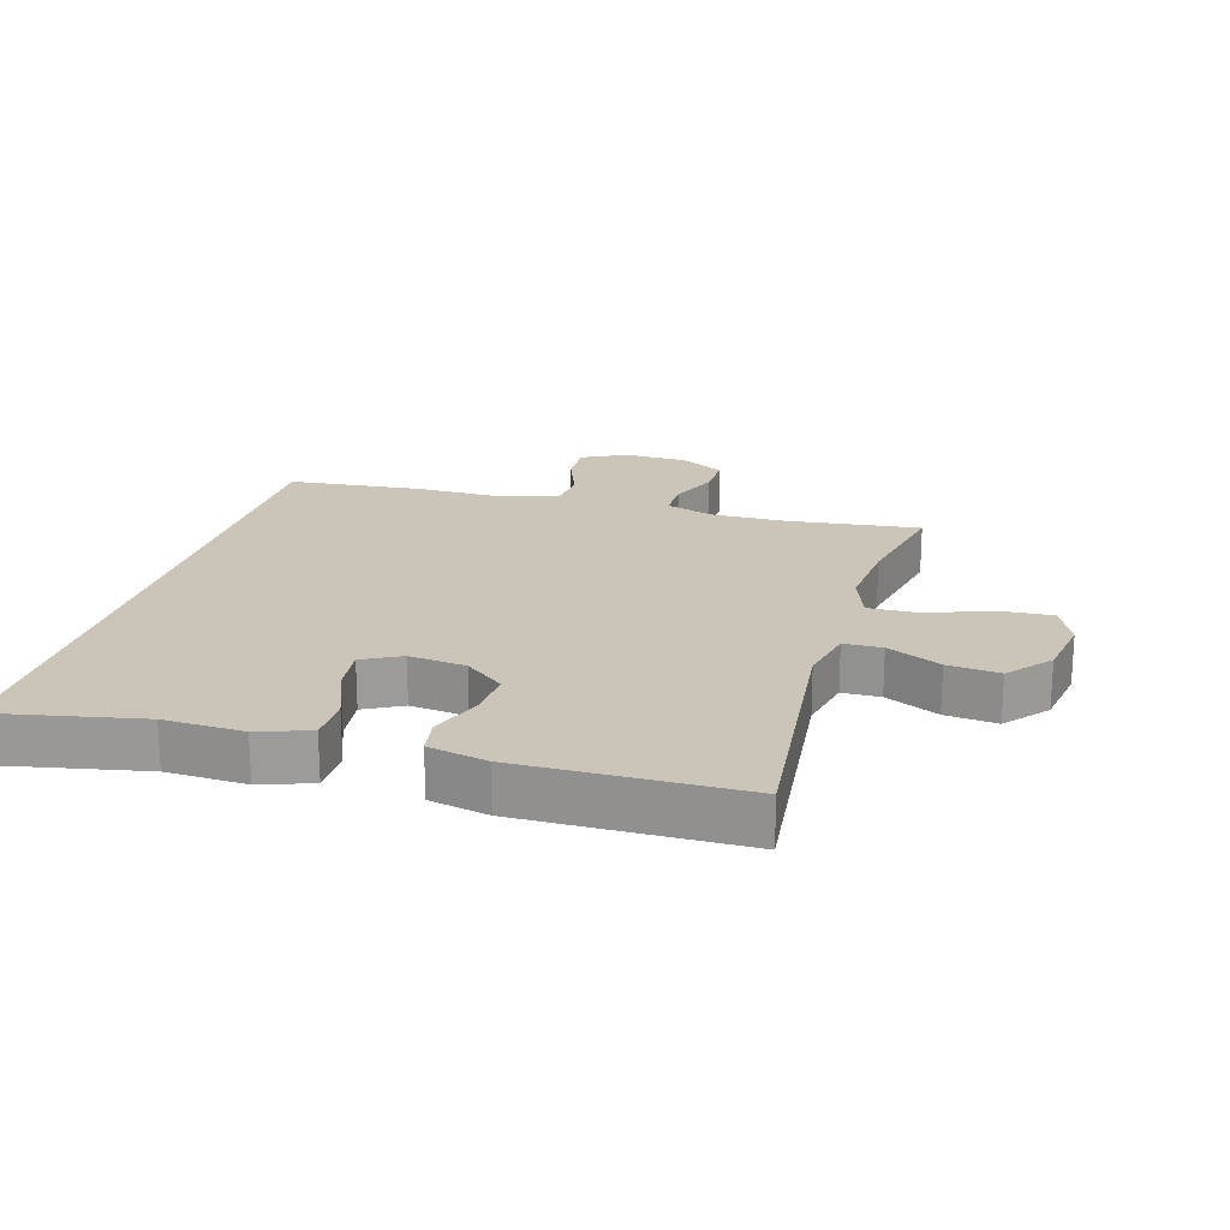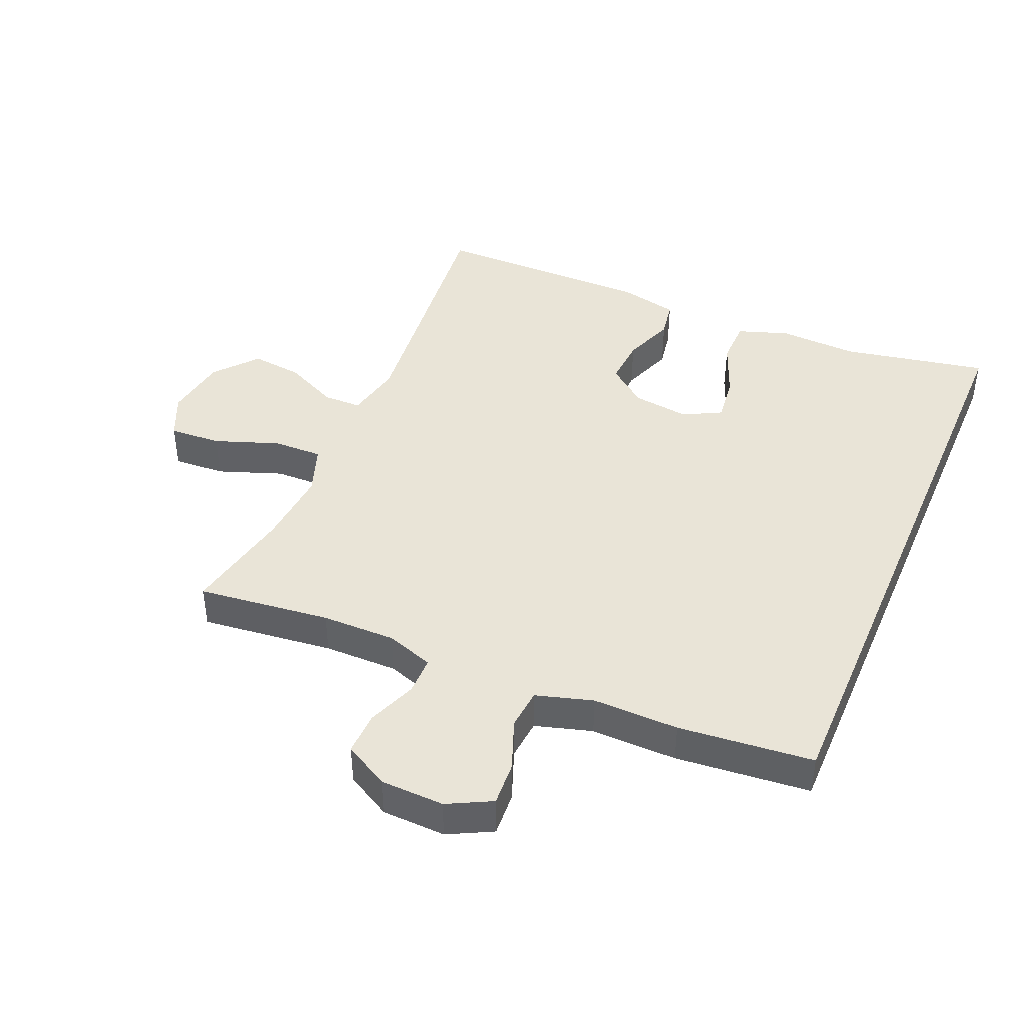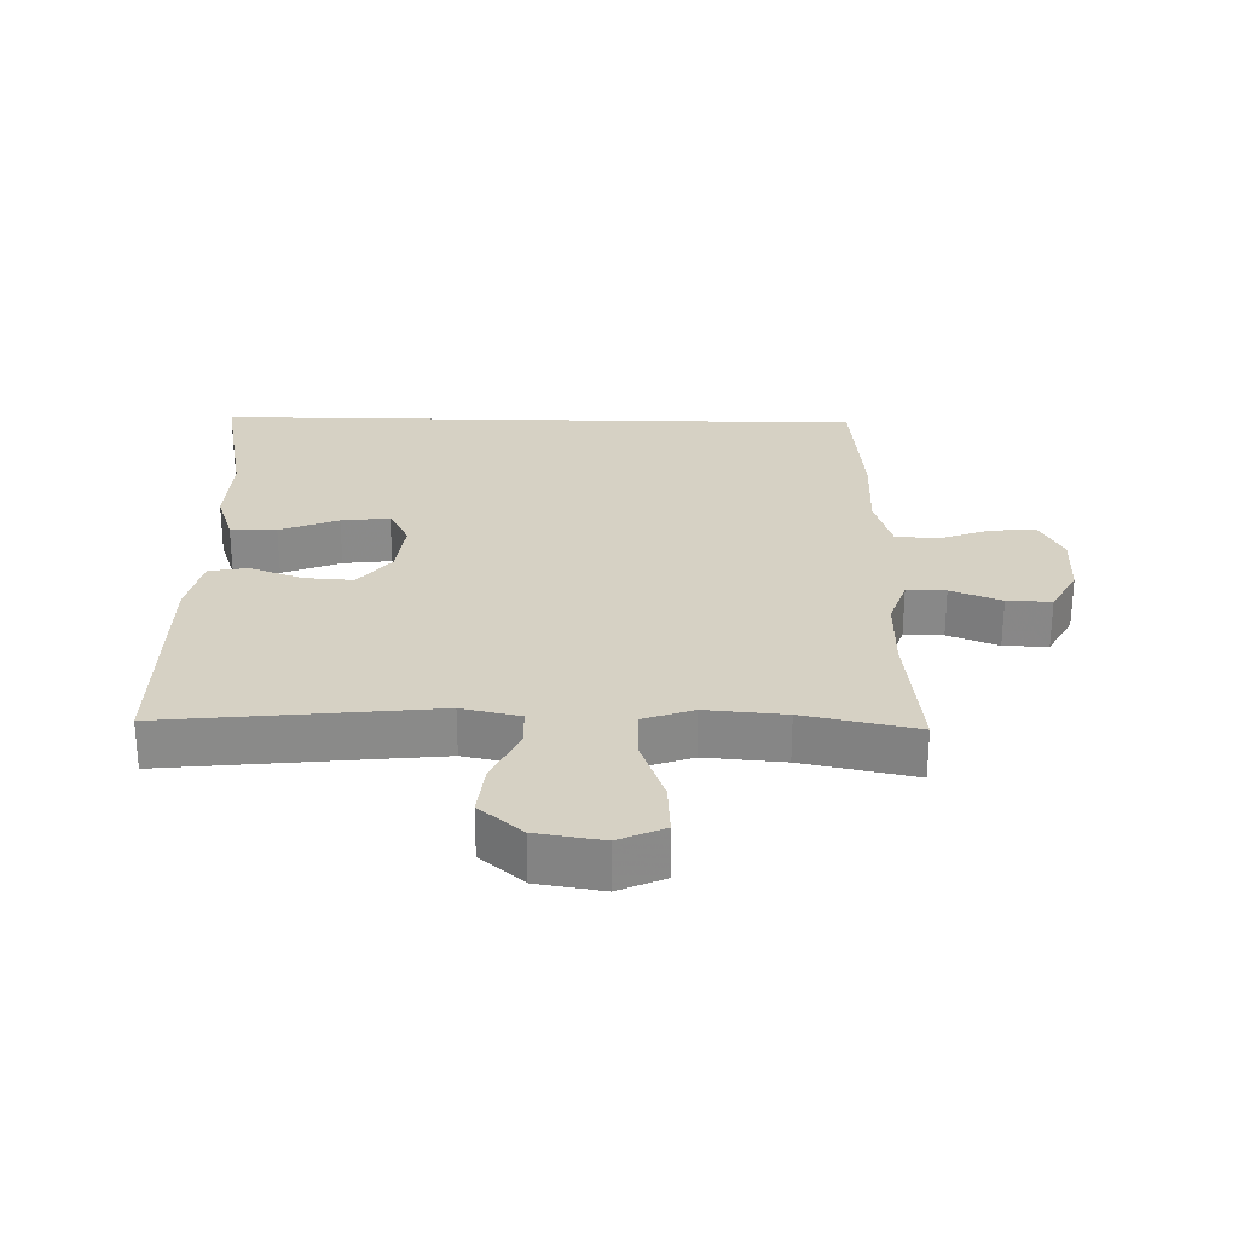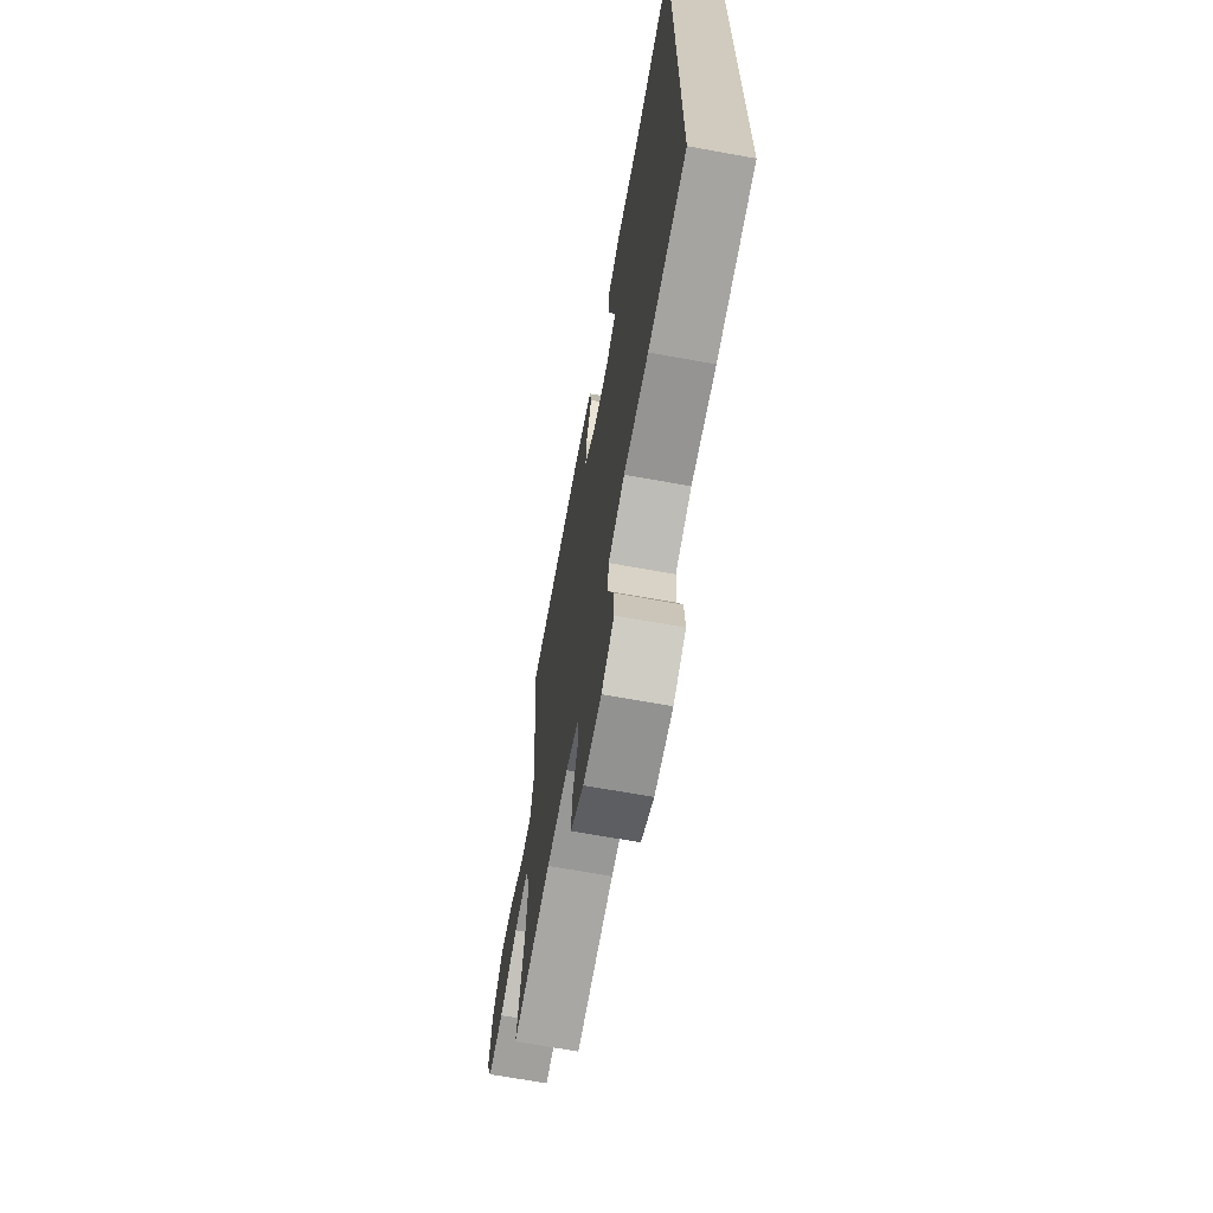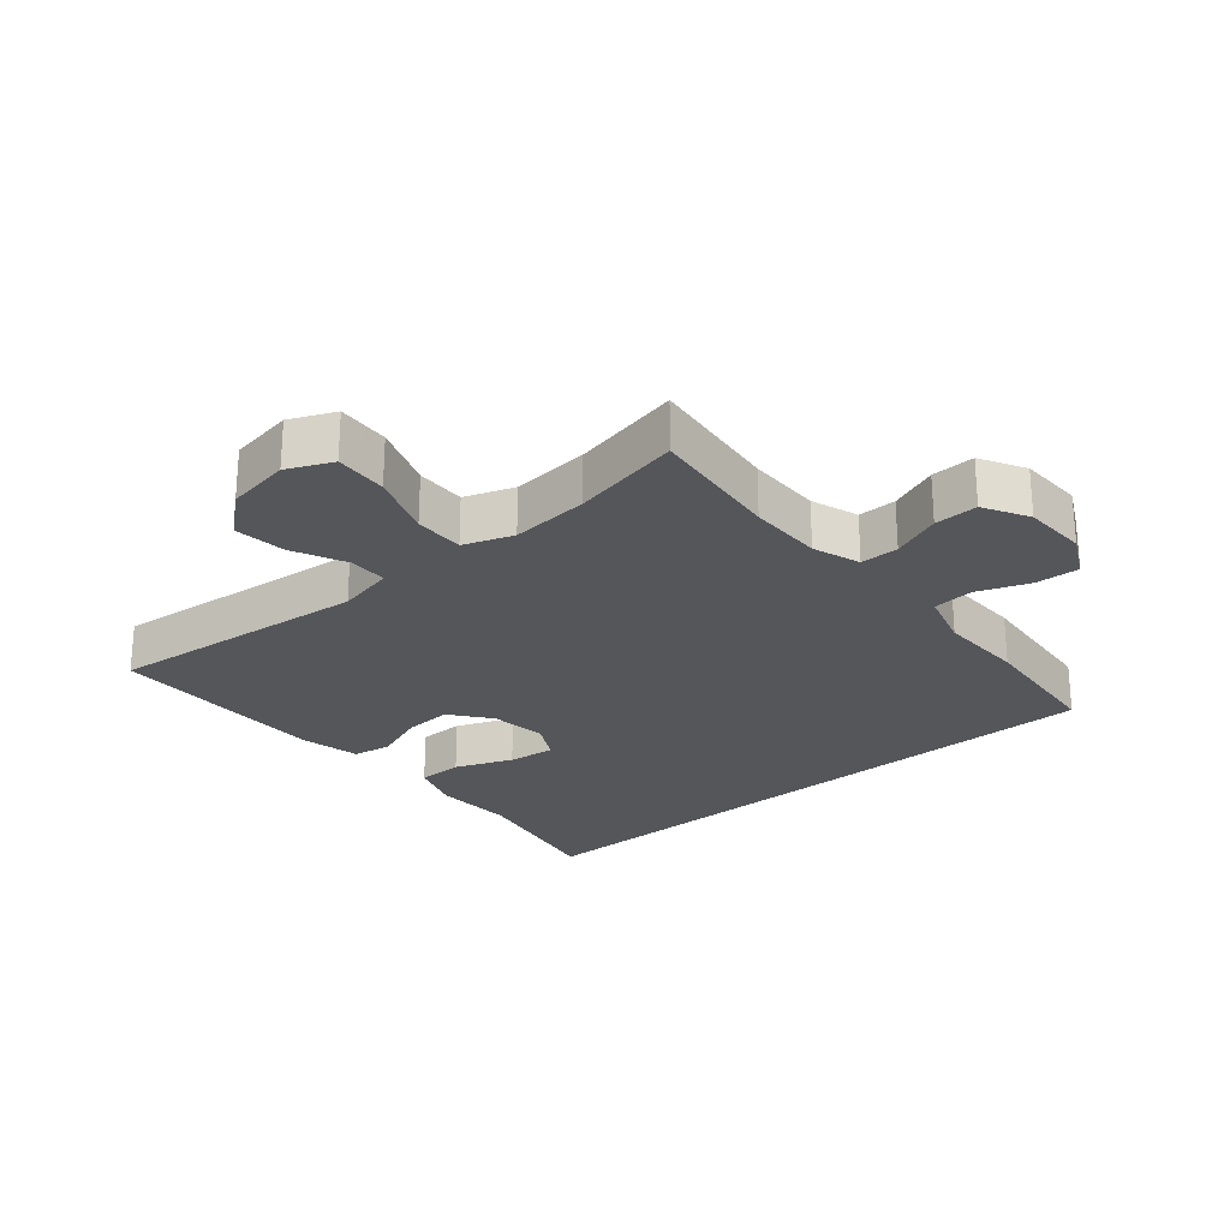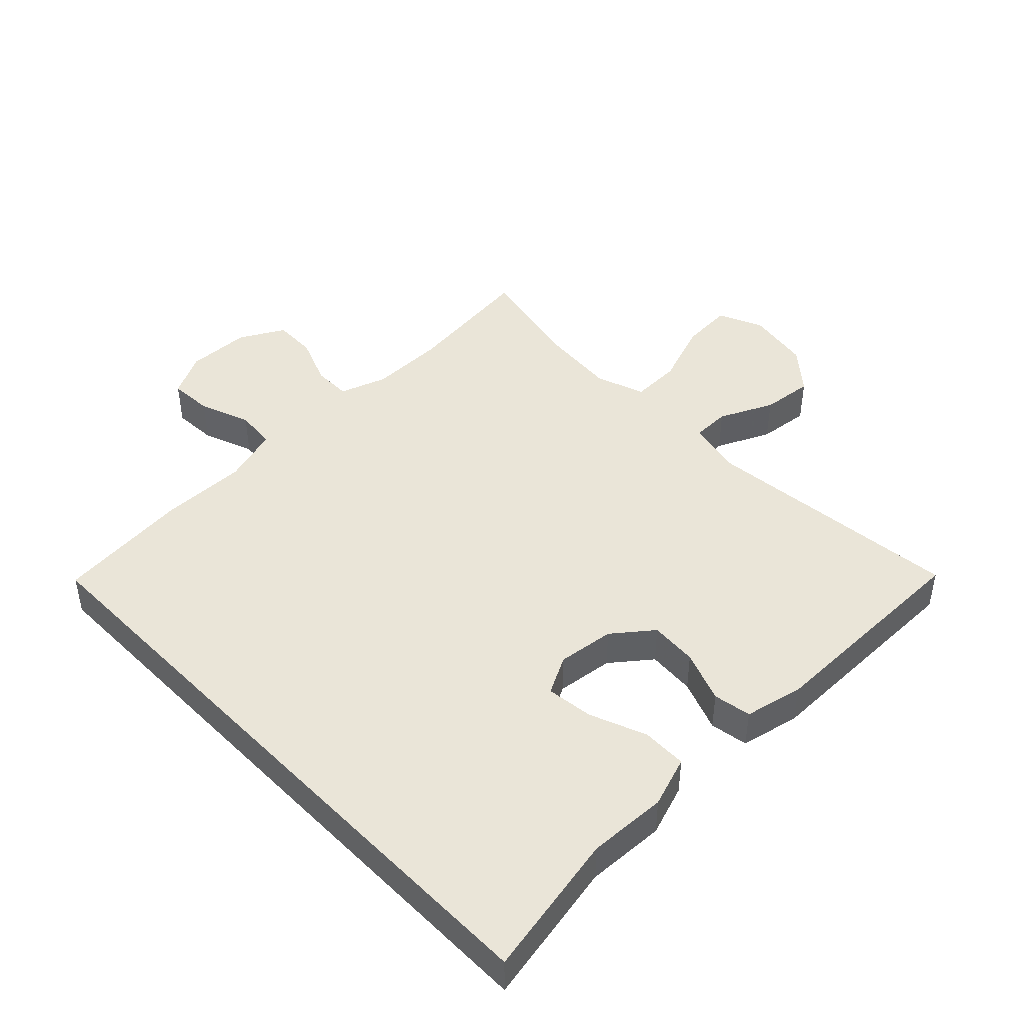
<metadata>
{"format":"obj","ext":"obj","renderer":"f3d","projection":"perspective","resolution":1024,"background":"white","views":[{"elev":20.4,"azim":16.1,"up":"+Y"},{"elev":43.0,"azim":-156.9,"up":"+Y"},{"elev":27.0,"azim":91.3,"up":"+Y"},{"elev":-68.0,"azim":-100.3,"up":"+Z"},{"elev":-25.3,"azim":130.4,"up":"+Y"},{"elev":45.0,"azim":-44.1,"up":"+Y"}]}
</metadata>
<code>
v -0.5 0.07 0.538
v -0.275 0.07 0.494
v -0.152 0.07 0.499
v -0.073 0.07 0.472
v -0.072 0.07 0.402
v -0.107 0.07 0.314
v -0.116 0.07 0.241
v -0.057 0.07 0.21
v 0.031 0.07 0.221
v 0.092 0.07 0.269
v 0.087 0.07 0.343
v 0.057 0.07 0.423
v 0.067 0.07 0.482
v 0.158 0.07 0.502
v 0.5 0.07 0.5
v 0.458 0.07 0.097
v 0.477 0.07 0.009
v 0.536 0.07 0.008
v 0.619 0.07 0.047
v 0.699 0.07 0.056
v 0.754 0.07 -0.009
v 0.77 0.07 -0.108
v 0.739 0.07 -0.177
v 0.658 0.07 -0.172
v 0.559 0.07 -0.136
v 0.482 0.07 -0.134
v 0.455 0.07 -0.21
v 0.465 0.07 -0.33
v 0.5 0.07 -0.5
v 0.294 0.07 -0.476
v 0.179 0.07 -0.475
v 0.106 0.07 -0.5
v 0.106 0.07 -0.559
v 0.136 0.07 -0.635
v 0.138 0.07 -0.702
v 0.069 0.07 -0.74
v -0.03 0.07 -0.743
v -0.098 0.07 -0.708
v -0.094 0.07 -0.64
v -0.064 0.07 -0.561
v -0.07 0.07 -0.498
v -0.158 0.07 -0.472
v -0.291 0.07 -0.474
v -0.5 0.07 -0.454
v -0.5 0 0.538
v -0.275 0 0.494
v -0.152 0 0.499
v -0.073 0 0.472
v -0.072 0 0.402
v -0.107 0 0.314
v -0.116 0 0.241
v -0.057 0 0.21
v 0.031 0 0.221
v 0.092 0 0.269
v 0.087 0 0.343
v 0.057 0 0.423
v 0.067 0 0.482
v 0.158 0 0.502
v 0.5 0 0.5
v 0.458 0 0.097
v 0.477 0 0.009
v 0.536 0 0.008
v 0.619 0 0.047
v 0.699 0 0.056
v 0.754 0 -0.009
v 0.77 0 -0.108
v 0.739 0 -0.177
v 0.658 0 -0.172
v 0.559 0 -0.136
v 0.482 0 -0.134
v 0.455 0 -0.21
v 0.465 0 -0.33
v 0.5 0 -0.5
v 0.294 0 -0.476
v 0.179 0 -0.475
v 0.106 0 -0.5
v 0.106 0 -0.559
v 0.136 0 -0.635
v 0.138 0 -0.702
v 0.069 0 -0.74
v -0.03 0 -0.743
v -0.098 0 -0.708
v -0.094 0 -0.64
v -0.064 0 -0.561
v -0.07 0 -0.498
v -0.158 0 -0.472
v -0.291 0 -0.474
v -0.5 0 -0.454
f 42 43 44 1
f 41 42 1 2
f 37 38 39 40
f 37 40 41
f 36 37 41
f 33 34 35 36
f 32 33 36 41
f 31 32 41 2
f 28 29 30
f 27 28 30 31
f 26 27 31
f 22 23 24 25
f 22 25 26
f 21 22 26
f 18 19 20 21
f 17 18 21 26
f 16 17 26 31
f 11 12 13 14
f 10 11 14 15
f 9 10 15 16
f 3 4 5 6
f 3 6 7
f 2 3 7
f 31 2 7
f 8 9 16 31
f 7 8 31
f 45 88 87 86
f 46 45 86 85
f 84 83 82 81
f 85 84 81
f 85 81 80
f 80 79 78 77
f 85 80 77 76
f 46 85 76 75
f 74 73 72
f 75 74 72 71
f 75 71 70
f 69 68 67 66
f 70 69 66
f 70 66 65
f 65 64 63 62
f 70 65 62 61
f 75 70 61 60
f 58 57 56 55
f 59 58 55 54
f 60 59 54 53
f 50 49 48 47
f 51 50 47
f 51 47 46
f 51 46 75
f 75 60 53 52
f 75 52 51
f 1 45 46 2
f 2 46 47 3
f 3 47 48 4
f 4 48 49 5
f 5 49 50 6
f 6 50 51 7
f 7 51 52 8
f 8 52 53 9
f 9 53 54 10
f 10 54 55 11
f 11 55 56 12
f 12 56 57 13
f 13 57 58 14
f 14 58 59 15
f 15 59 60 16
f 16 60 61 17
f 17 61 62 18
f 18 62 63 19
f 19 63 64 20
f 20 64 65 21
f 21 65 66 22
f 22 66 67 23
f 23 67 68 24
f 24 68 69 25
f 25 69 70 26
f 26 70 71 27
f 27 71 72 28
f 28 72 73 29
f 29 73 74 30
f 30 74 75 31
f 31 75 76 32
f 32 76 77 33
f 33 77 78 34
f 34 78 79 35
f 35 79 80 36
f 36 80 81 37
f 37 81 82 38
f 38 82 83 39
f 39 83 84 40
f 40 84 85 41
f 41 85 86 42
f 42 86 87 43
f 43 87 88 44
f 44 88 45 1

</code>
